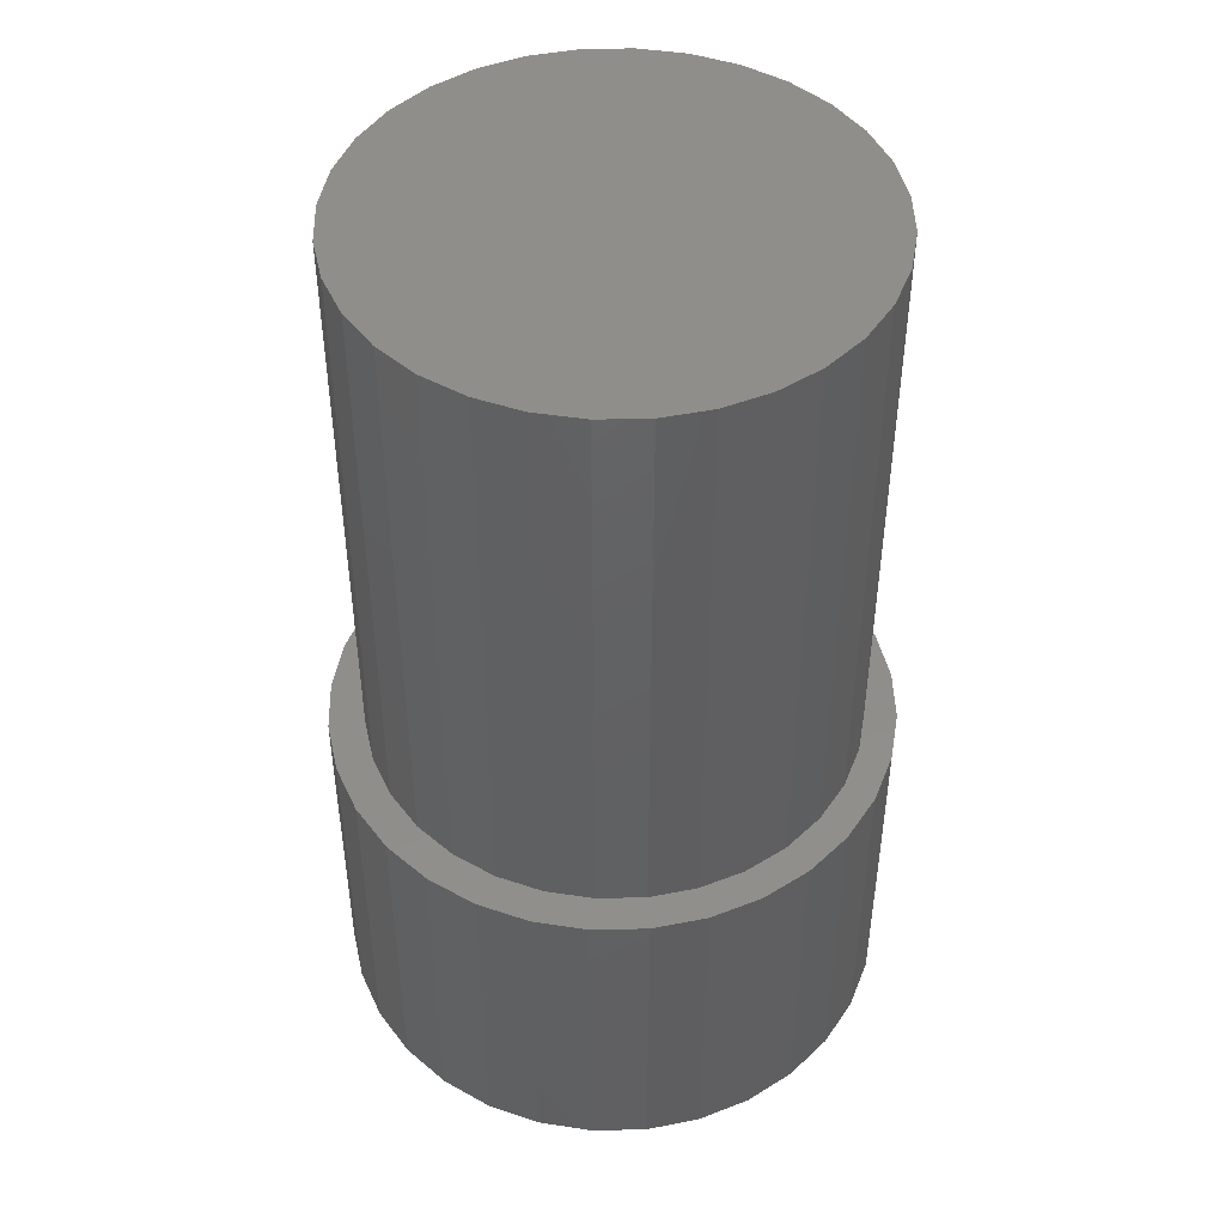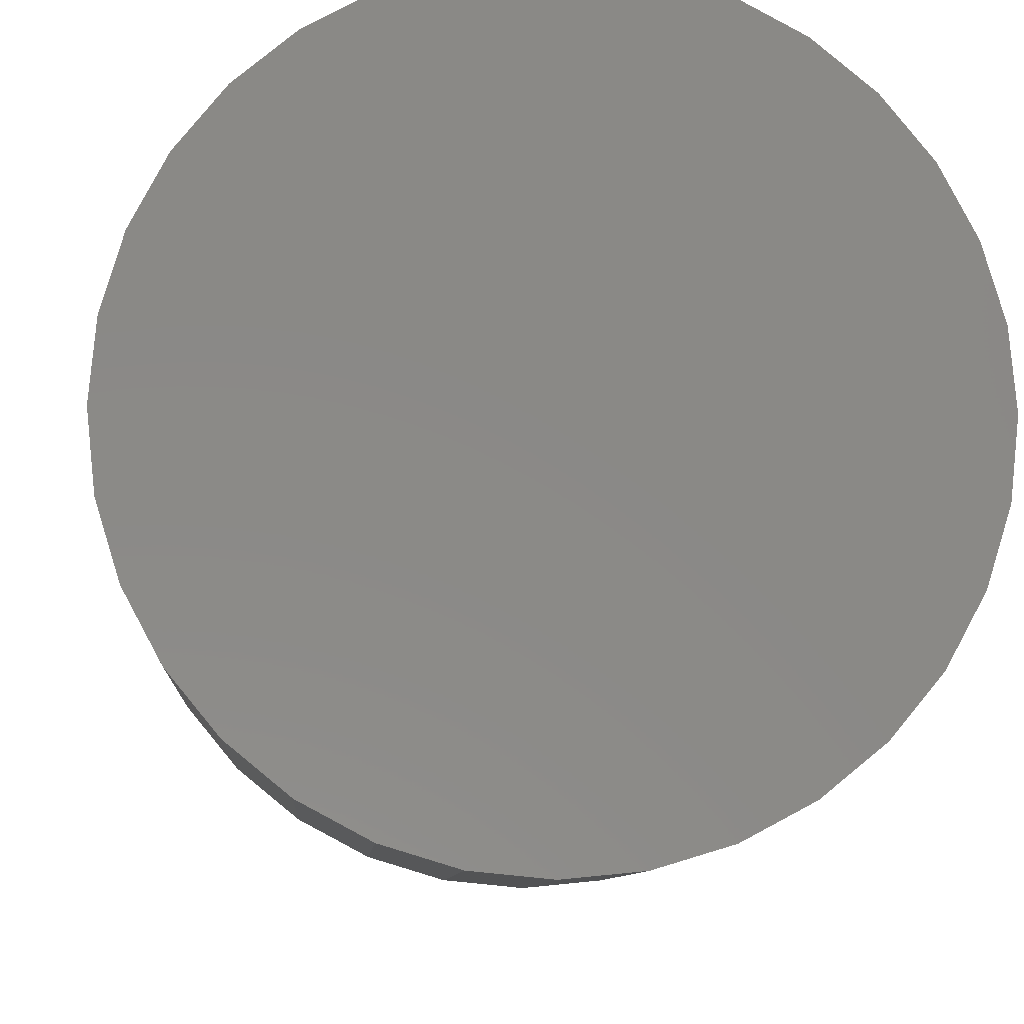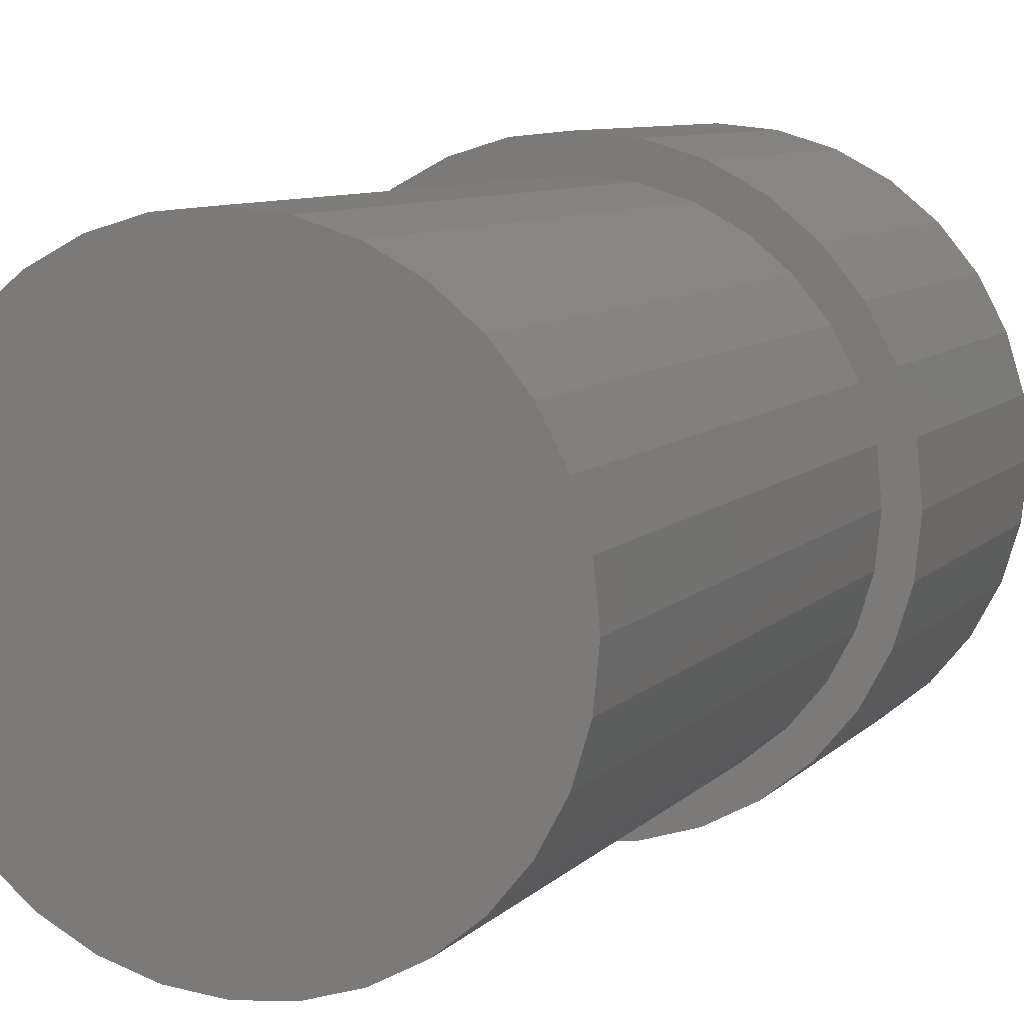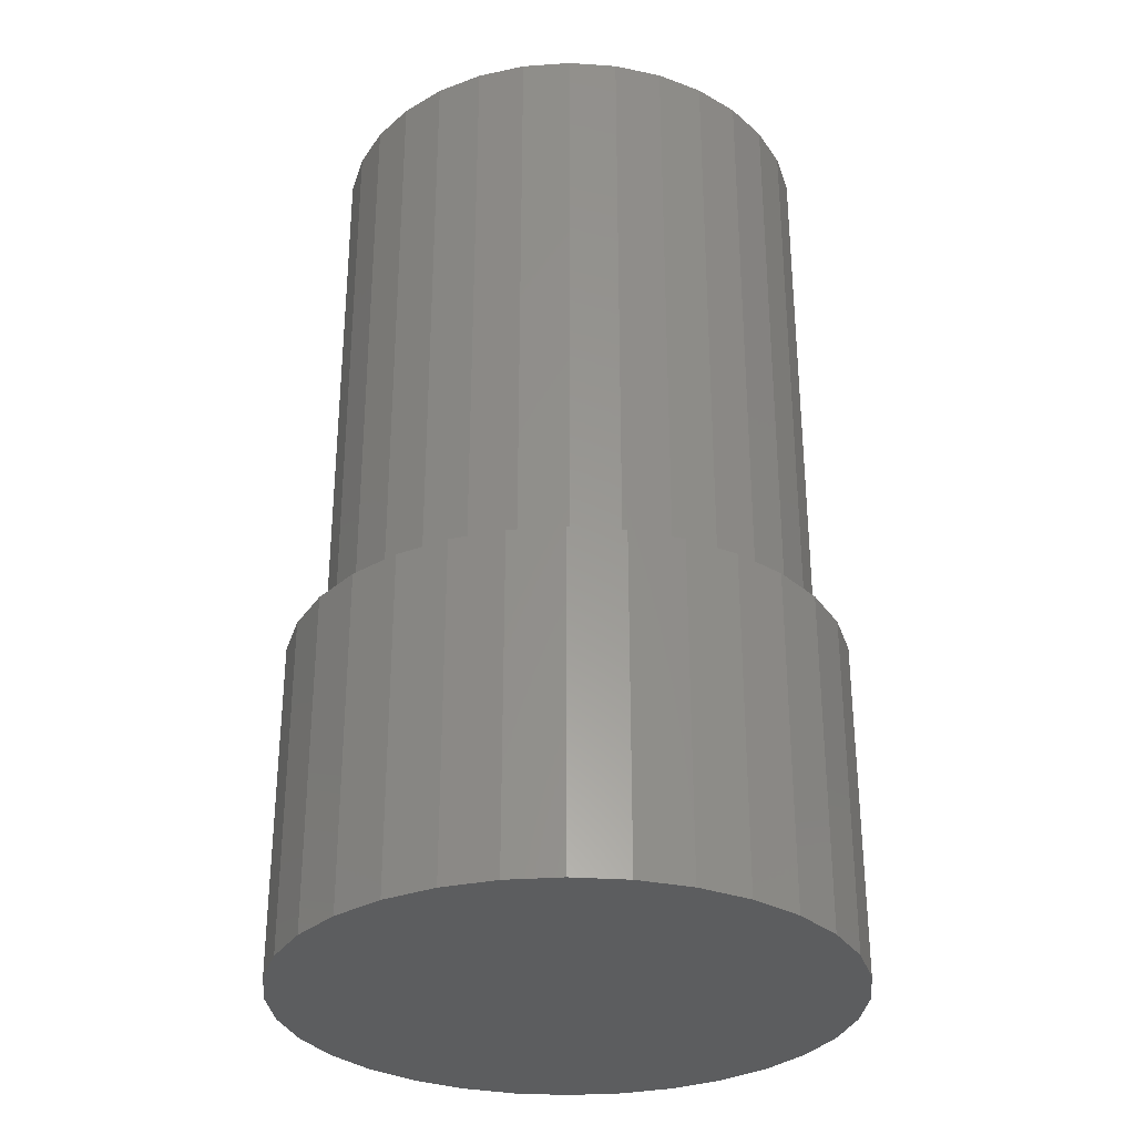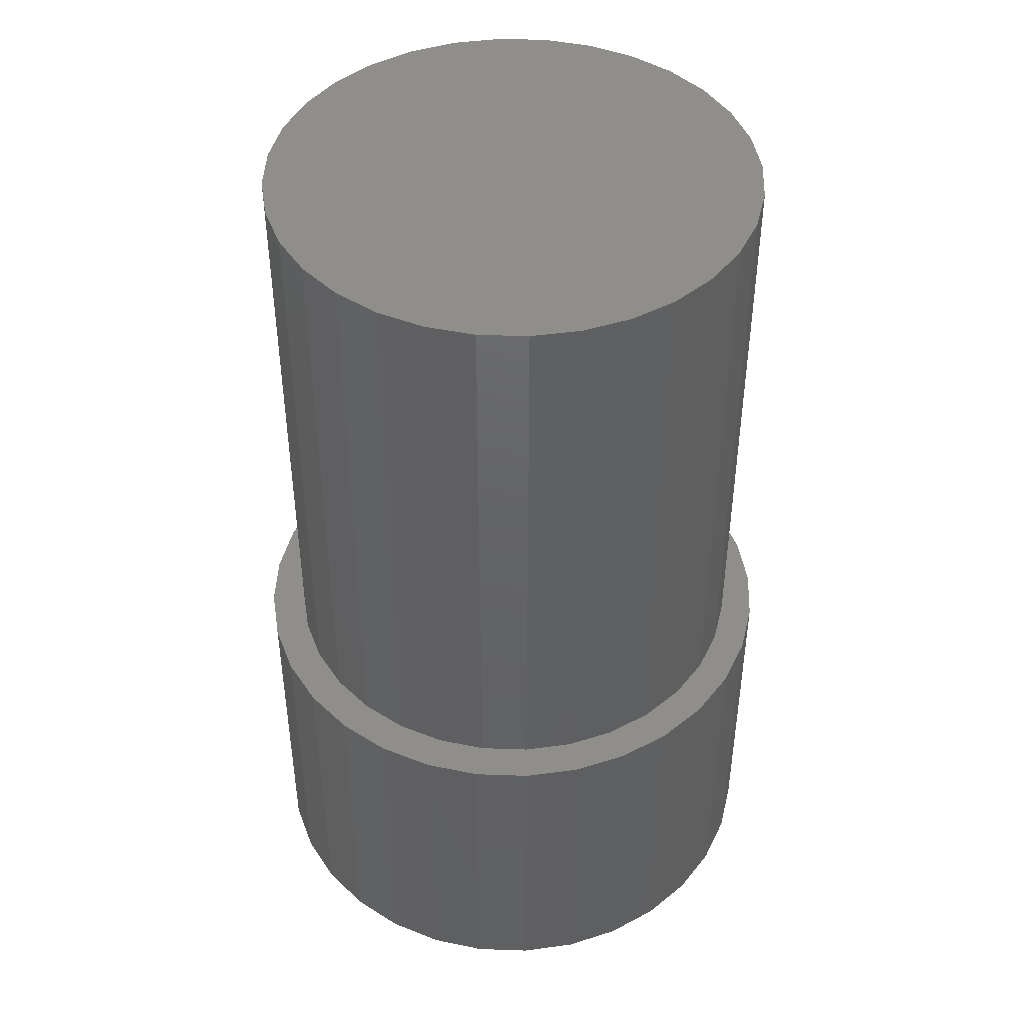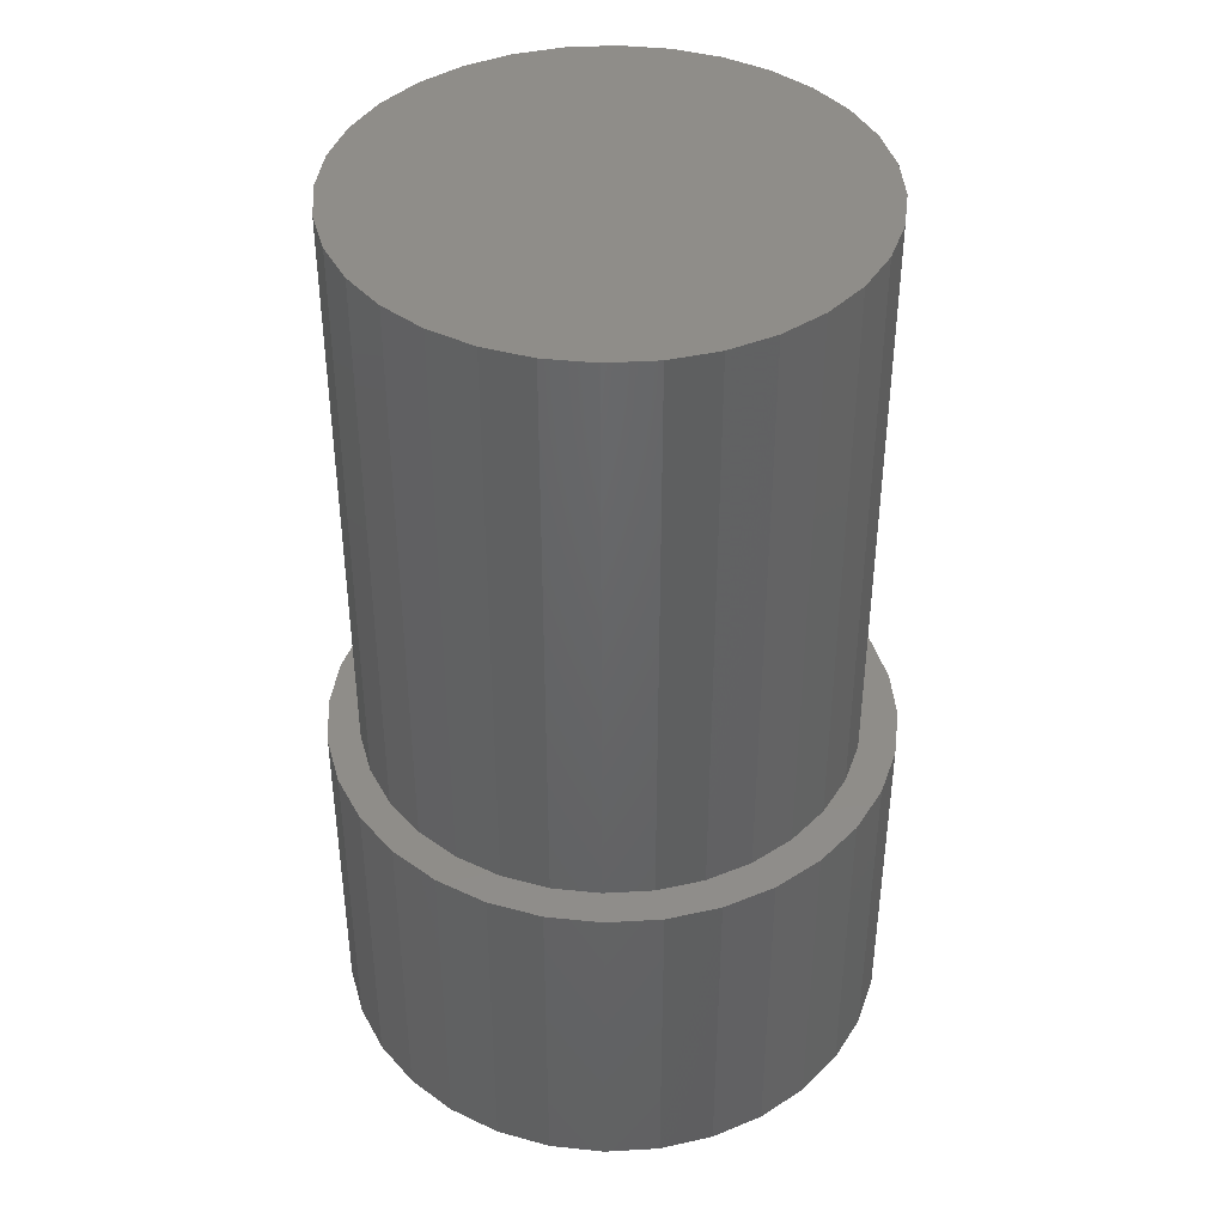
<metadata>
{"format":"stl","ext":"stl","renderer":"f3d","projection":"perspective","resolution":1024,"background":"white","views":[{"elev":46.3,"azim":-40.8,"up":"+Z"},{"elev":-7.6,"azim":176.7,"up":"+Y"},{"elev":8.0,"azim":22.6,"up":"+Y"},{"elev":-31.0,"azim":-11.1,"up":"+Z"},{"elev":44.8,"azim":-59.6,"up":"+Z"},{"elev":41.2,"azim":-144.6,"up":"+Z"}]}
</metadata>
<code>
# stl→obj: 128 verts, 252 faces
v 0.004194 0.2265 0
v 0.04838 0.2221 0
v -0.03999 0.2221 0
v -0.08248 0.2092 0
v 0.09086 0.2092 0
v 0.04838 -0.2221 0
v -0.03999 -0.2221 0
v 0.09086 -0.2092 0
v 0.004194 -0.2265 0
v -0.08248 -0.2092 0
v -0.1216 -0.1883 0
v 0.13 -0.1883 0
v -0.156 -0.1601 0
v 0.1643 -0.1601 0
v -0.1841 -0.1258 0
v 0.1925 -0.1258 0
v -0.205 -0.08667 0
v 0.2134 -0.08667 0
v -0.2179 -0.04418 0
v 0.2263 -0.04418 0
v -0.2223 2.773e-17 0
v 0.2307 0 0
v -0.2179 0.04418 0
v 0.2263 0.04418 0
v -0.205 0.08667 0
v 0.2134 0.08667 0
v -0.1841 0.1258 0
v 0.1925 0.1258 0
v -0.156 0.1601 0
v 0.1643 0.1601 0
v -0.1216 0.1883 0
v 0.13 0.1883 0
v 0.006332 -0.1989 0.2734
v 0.004194 -0.2265 0.2734
v 0.04838 -0.2221 0.2734
v 0.006332 0.1989 0.2734
v 0.04838 0.2221 0.2734
v 0.004194 0.2265 0.2734
v -0.03999 0.2221 0.2734
v -0.08248 0.2092 0.2734
v -0.03248 0.1951 0.2734
v -0.1216 0.1883 0.2734
v -0.0698 0.1838 0.2734
v -0.1042 0.1654 0.2734
v -0.156 0.1601 0.2734
v -0.1343 0.1407 0.2734
v -0.1841 0.1258 0.2734
v -0.1216 -0.1883 0.2734
v -0.0698 -0.1838 0.2734
v -0.1042 -0.1654 0.2734
v -0.03248 -0.1951 0.2734
v -0.08248 -0.2092 0.2734
v -0.03999 -0.2221 0.2734
v 0.09086 0.2092 0.2734
v 0.04514 0.1951 0.2734
v 0.13 0.1883 0.2734
v 0.08246 0.1838 0.2734
v 0.1169 0.1654 0.2734
v 0.1643 -0.1601 0.2734
v 0.1925 -0.1258 0.2734
v 0.147 -0.1407 0.2734
v 0.1169 -0.1654 0.2734
v 0.13 -0.1883 0.2734
v 0.08246 -0.1838 0.2734
v 0.04514 -0.1951 0.2734
v 0.09086 -0.2092 0.2734
v -0.156 -0.1601 0.2734
v -0.1343 -0.1407 0.2734
v -0.1841 -0.1258 0.2734
v -0.1591 -0.1105 0.2734
v -0.205 -0.08667 0.2734
v -0.1775 -0.07613 0.2734
v -0.2179 -0.04418 0.2734
v -0.1888 -0.03881 0.2734
v -0.2223 2.773e-17 0.2734
v -0.1926 2.436e-17 0.2734
v -0.2179 0.04418 0.2734
v -0.1888 0.03881 0.2734
v -0.205 0.08667 0.2734
v -0.1775 0.07613 0.2734
v -0.1591 0.1105 0.2734
v 0.1643 0.1601 0.2734
v 0.147 0.1407 0.2734
v 0.1925 0.1258 0.2734
v 0.1717 0.1105 0.2734
v 0.2134 0.08667 0.2734
v 0.1901 0.07613 0.2734
v 0.2263 0.04418 0.2734
v 0.2014 0.03881 0.2734
v 0.2307 0 0.2734
v 0.2053 0 0.2734
v 0.2263 -0.04418 0.2734
v 0.2014 -0.03881 0.2734
v 0.2134 -0.08667 0.2734
v 0.1901 -0.07613 0.2734
v 0.1717 -0.1105 0.2734
v -0.1926 2.436e-17 0.75
v -0.1888 0.03881 0.75
v -0.1775 0.07613 0.75
v -0.1591 0.1105 0.75
v -0.1343 0.1407 0.75
v -0.1042 0.1654 0.75
v -0.0698 0.1838 0.75
v -0.03248 0.1951 0.75
v 0.006332 0.1989 0.75
v 0.04514 0.1951 0.75
v 0.08246 0.1838 0.75
v 0.1169 0.1654 0.75
v 0.147 0.1407 0.75
v 0.1717 0.1105 0.75
v 0.1901 0.07613 0.75
v 0.2014 0.03881 0.75
v 0.2053 0 0.75
v 0.2014 -0.03881 0.75
v 0.1901 -0.07613 0.75
v 0.1717 -0.1105 0.75
v 0.147 -0.1407 0.75
v 0.1169 -0.1654 0.75
v 0.08246 -0.1838 0.75
v 0.04514 -0.1951 0.75
v 0.006332 -0.1989 0.75
v -0.03248 -0.1951 0.75
v -0.0698 -0.1838 0.75
v -0.1042 -0.1654 0.75
v -0.1343 -0.1407 0.75
v -0.1591 -0.1105 0.75
v -0.1775 -0.07613 0.75
v -0.1888 -0.03881 0.75
f 1 2 3
f 4 3 2
f 5 4 2
f 6 7 8
f 9 7 6
f 7 10 8
f 8 10 11
f 8 11 12
f 12 11 13
f 12 13 14
f 14 13 15
f 14 15 16
f 16 15 17
f 16 17 18
f 18 17 19
f 18 19 20
f 20 19 21
f 20 21 22
f 22 21 23
f 22 23 24
f 24 23 25
f 24 25 26
f 26 25 27
f 26 27 28
f 28 27 29
f 28 29 30
f 30 29 31
f 30 31 32
f 32 31 4
f 32 4 5
f 33 34 35
f 36 37 38
f 36 38 39
f 36 39 40
f 41 36 40
f 40 42 41
f 41 42 43
f 44 43 42
f 42 45 44
f 46 44 45
f 45 47 46
f 48 49 50
f 51 49 48
f 48 52 51
f 52 33 51
f 33 52 53
f 33 53 34
f 36 54 37
f 54 36 55
f 54 55 56
f 55 57 56
f 56 57 58
f 59 60 61
f 61 62 59
f 63 59 62
f 63 62 64
f 63 64 65
f 63 65 66
f 66 65 33
f 33 35 66
f 48 50 67
f 67 50 68
f 67 68 69
f 69 68 70
f 69 70 71
f 71 70 72
f 71 72 73
f 73 72 74
f 73 74 75
f 75 74 76
f 75 76 77
f 77 76 78
f 77 78 79
f 79 78 80
f 79 80 47
f 47 80 81
f 47 81 46
f 56 58 82
f 82 58 83
f 82 83 84
f 84 83 85
f 84 85 86
f 86 85 87
f 86 87 88
f 88 87 89
f 88 89 90
f 90 89 91
f 90 91 92
f 92 91 93
f 92 93 94
f 94 93 95
f 94 95 60
f 60 95 96
f 60 96 61
f 76 97 78
f 78 97 98
f 78 98 80
f 80 98 99
f 80 99 81
f 81 99 100
f 81 100 46
f 46 100 101
f 46 101 44
f 44 101 102
f 44 102 43
f 43 102 103
f 43 103 41
f 41 103 104
f 41 104 36
f 36 104 105
f 36 105 55
f 55 105 106
f 55 106 57
f 57 106 107
f 57 107 58
f 58 107 108
f 58 108 83
f 83 108 109
f 83 109 85
f 85 109 110
f 85 110 87
f 87 110 111
f 87 111 89
f 89 111 112
f 89 112 91
f 91 112 113
f 91 113 93
f 93 113 114
f 93 114 95
f 95 114 115
f 95 115 96
f 96 115 116
f 96 116 61
f 61 116 117
f 61 117 62
f 62 117 118
f 62 118 64
f 64 118 119
f 64 119 65
f 65 119 120
f 65 120 33
f 33 120 121
f 33 121 51
f 51 121 122
f 51 122 49
f 49 122 123
f 49 123 50
f 50 123 124
f 50 124 68
f 68 124 125
f 68 125 70
f 70 125 126
f 70 126 72
f 72 126 127
f 72 127 74
f 74 127 128
f 74 128 76
f 76 128 97
f 22 90 20
f 20 90 92
f 20 92 18
f 18 92 94
f 18 94 16
f 16 94 60
f 16 60 14
f 14 60 59
f 14 59 12
f 12 59 63
f 12 63 8
f 8 63 66
f 8 66 6
f 6 66 35
f 6 35 9
f 9 35 34
f 9 34 7
f 7 34 53
f 7 53 10
f 10 53 52
f 10 52 11
f 11 52 48
f 11 48 13
f 13 48 67
f 13 67 15
f 15 67 69
f 15 69 17
f 17 69 71
f 17 71 19
f 19 71 73
f 19 73 21
f 21 73 75
f 21 75 23
f 23 75 77
f 23 77 25
f 25 77 79
f 25 79 27
f 27 79 47
f 27 47 29
f 29 47 45
f 29 45 31
f 31 45 42
f 31 42 4
f 4 42 40
f 4 40 3
f 3 40 39
f 3 39 1
f 1 39 38
f 1 38 2
f 2 38 37
f 2 37 5
f 5 37 54
f 5 54 32
f 32 54 56
f 32 56 30
f 30 56 82
f 30 82 28
f 28 82 84
f 28 84 26
f 26 84 86
f 26 86 24
f 24 86 88
f 24 88 22
f 22 88 90
f 104 106 105
f 106 104 103
f 106 103 107
f 119 122 120
f 120 122 121
f 107 103 108
f 108 103 102
f 108 102 109
f 109 102 101
f 109 101 110
f 110 101 100
f 110 100 111
f 111 100 99
f 111 99 112
f 112 99 98
f 112 98 113
f 113 98 97
f 113 97 114
f 114 97 128
f 114 128 115
f 115 128 127
f 115 127 116
f 116 127 126
f 116 126 117
f 117 126 125
f 117 125 118
f 118 125 124
f 118 124 119
f 119 124 123
f 119 123 122

</code>
